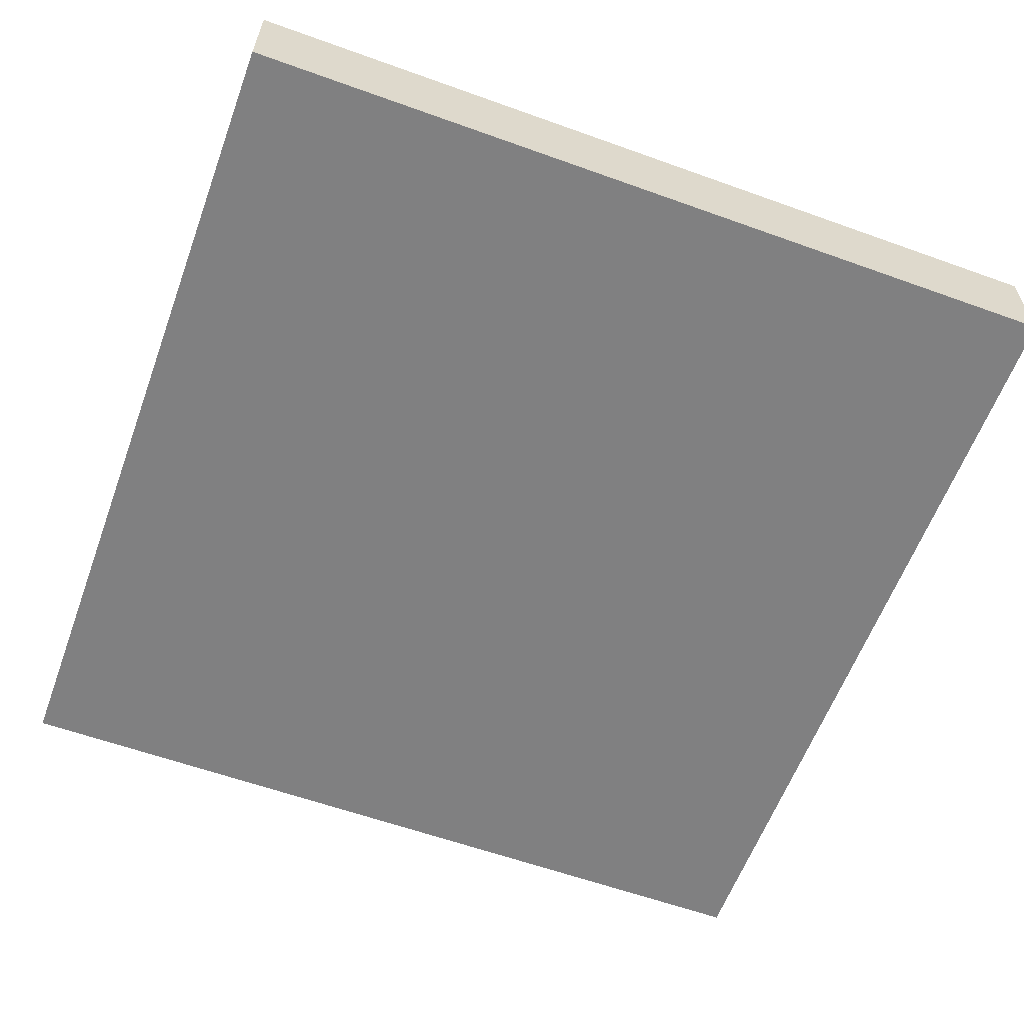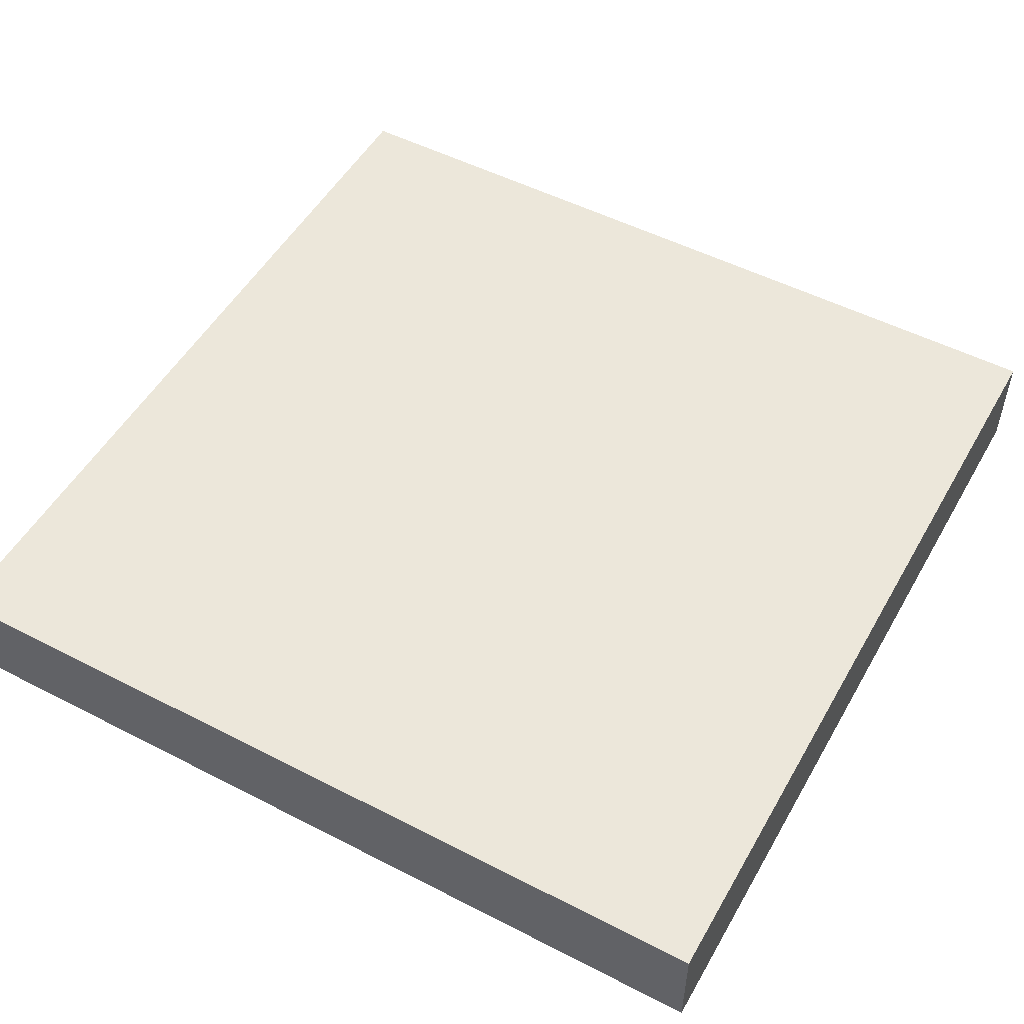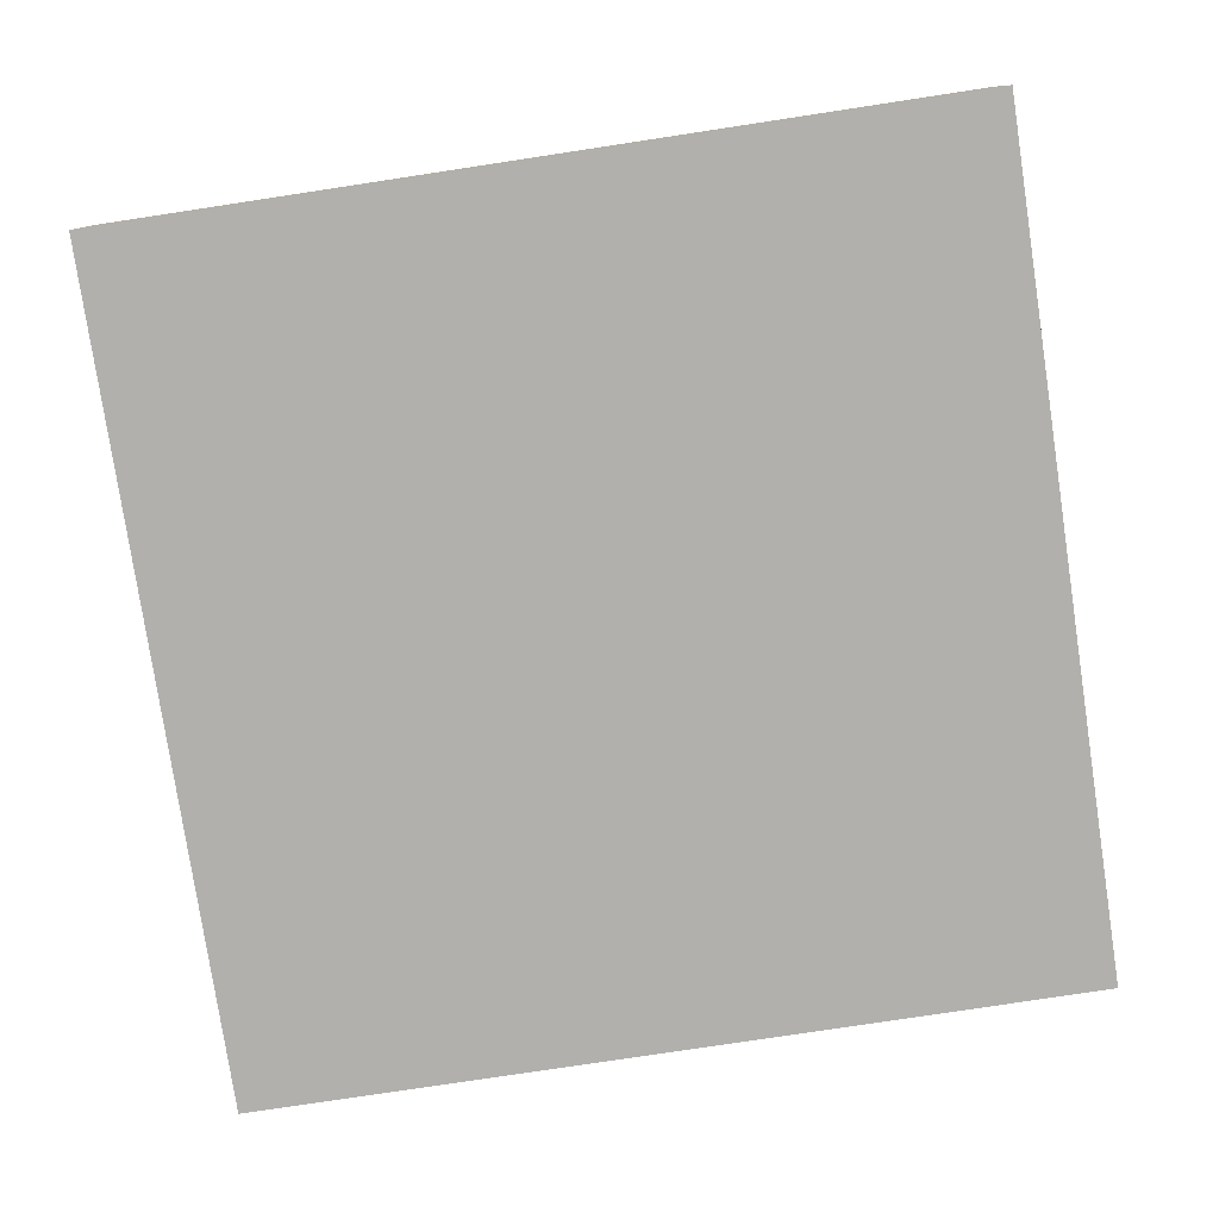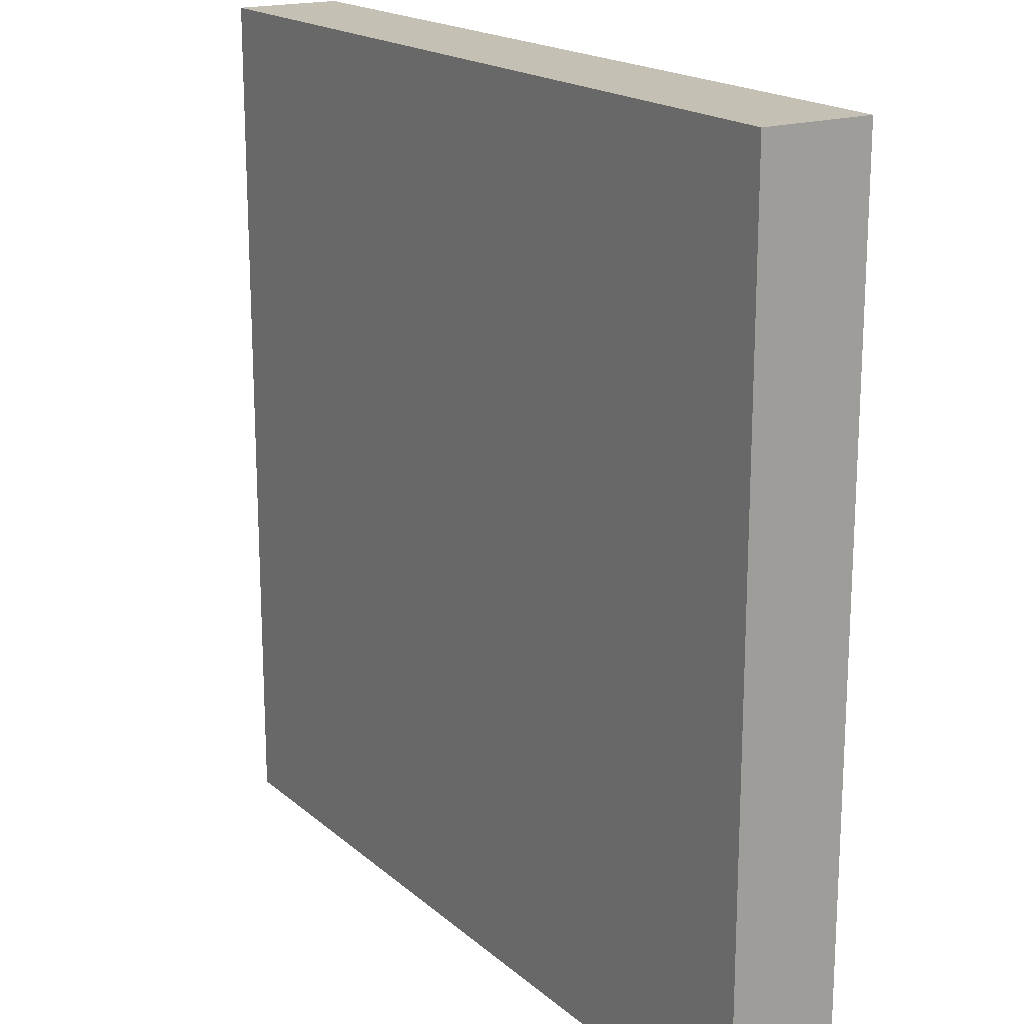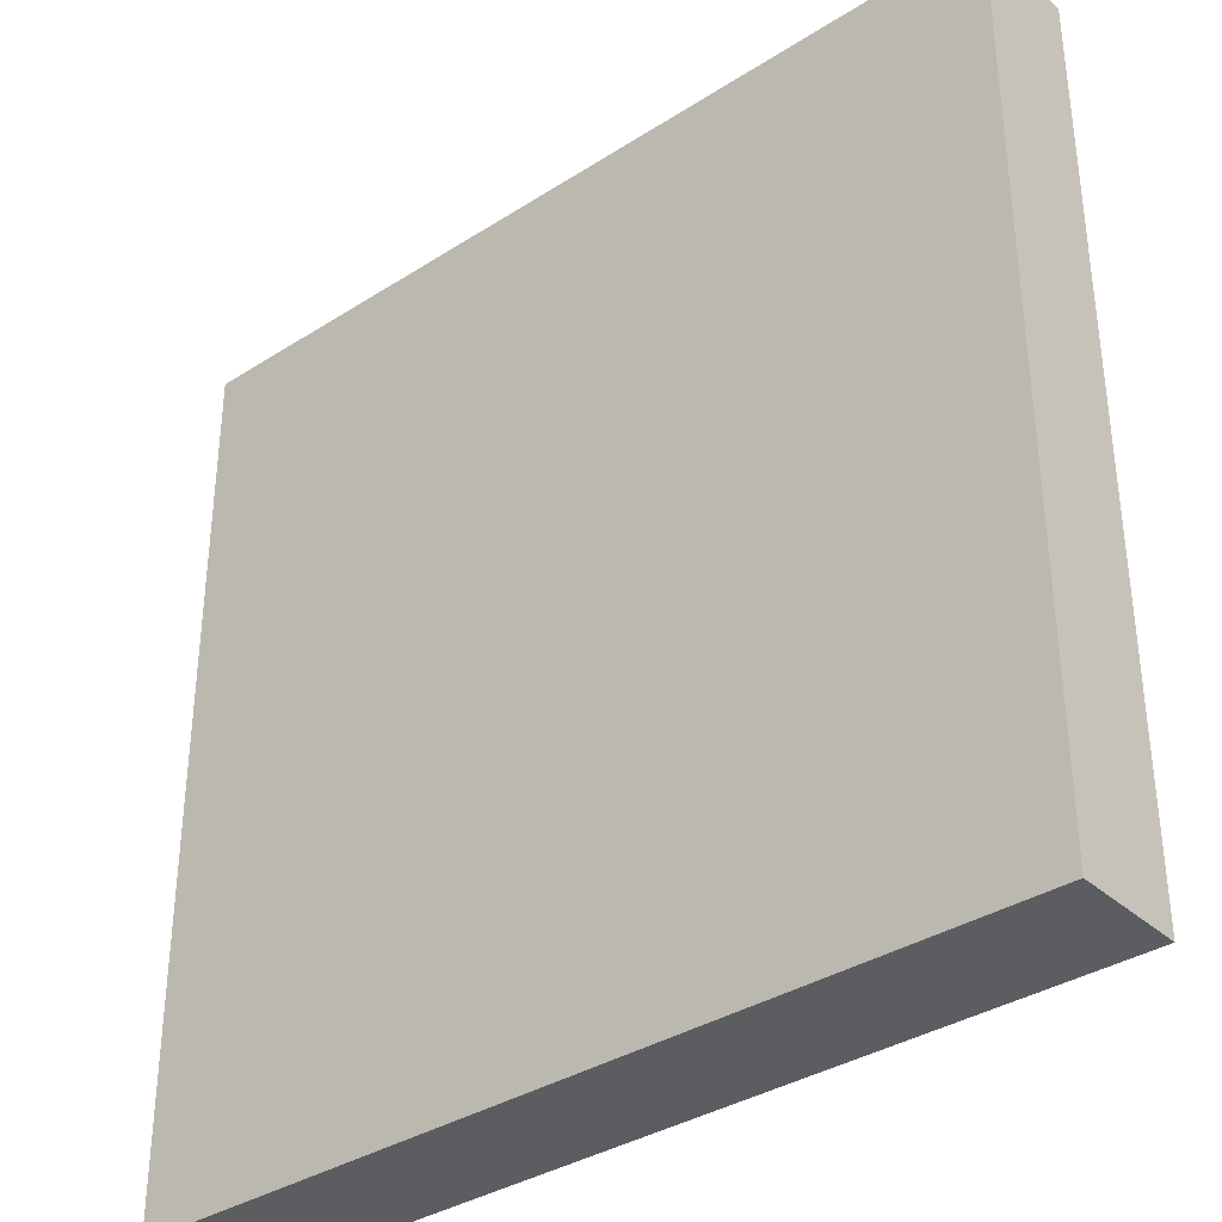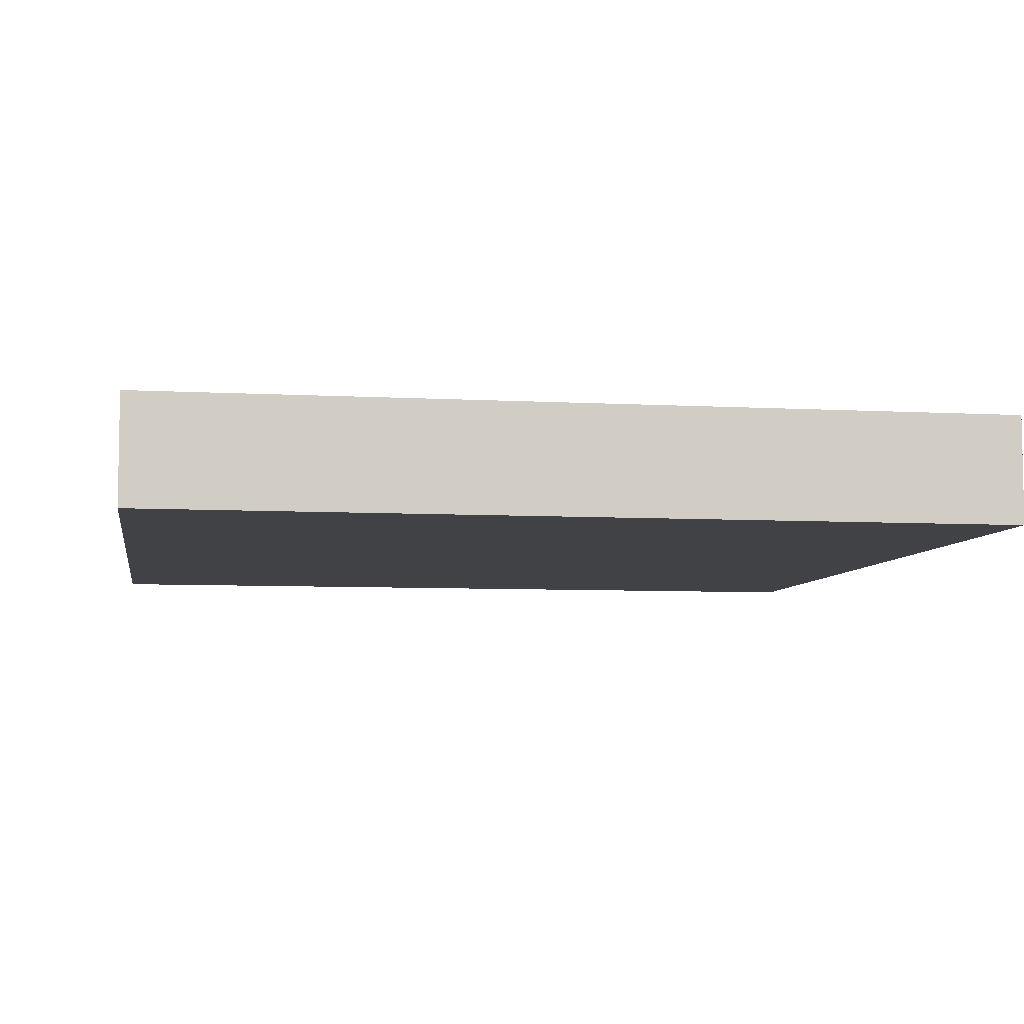
<metadata>
{"format":"obj","ext":"obj","renderer":"f3d","projection":"perspective","resolution":1024,"background":"white","views":[{"elev":-60.2,"azim":-20.2,"up":"+Y"},{"elev":51.7,"azim":-150.9,"up":"+Y"},{"elev":-78.8,"azim":8.6,"up":"+Y"},{"elev":18.3,"azim":57.6,"up":"+Z"},{"elev":-35.4,"azim":40.3,"up":"+Z"},{"elev":-6.6,"azim":80.6,"up":"+Y"}]}
</metadata>
<code>
v -1024 1856 256
v -896 1872 256
v -1024 1872 256
v -896 1856 256
v -1024 1872 128
v -1024 1856 128
v -896 1856 128
v -896 1872 128
f 1 2 3
f 1 4 2
f 1 5 6
f 1 3 5
f 5 7 6
f 5 8 7
f 2 7 8
f 2 4 7
f 4 6 7
f 4 1 6
f 3 8 5
f 3 2 8

</code>
